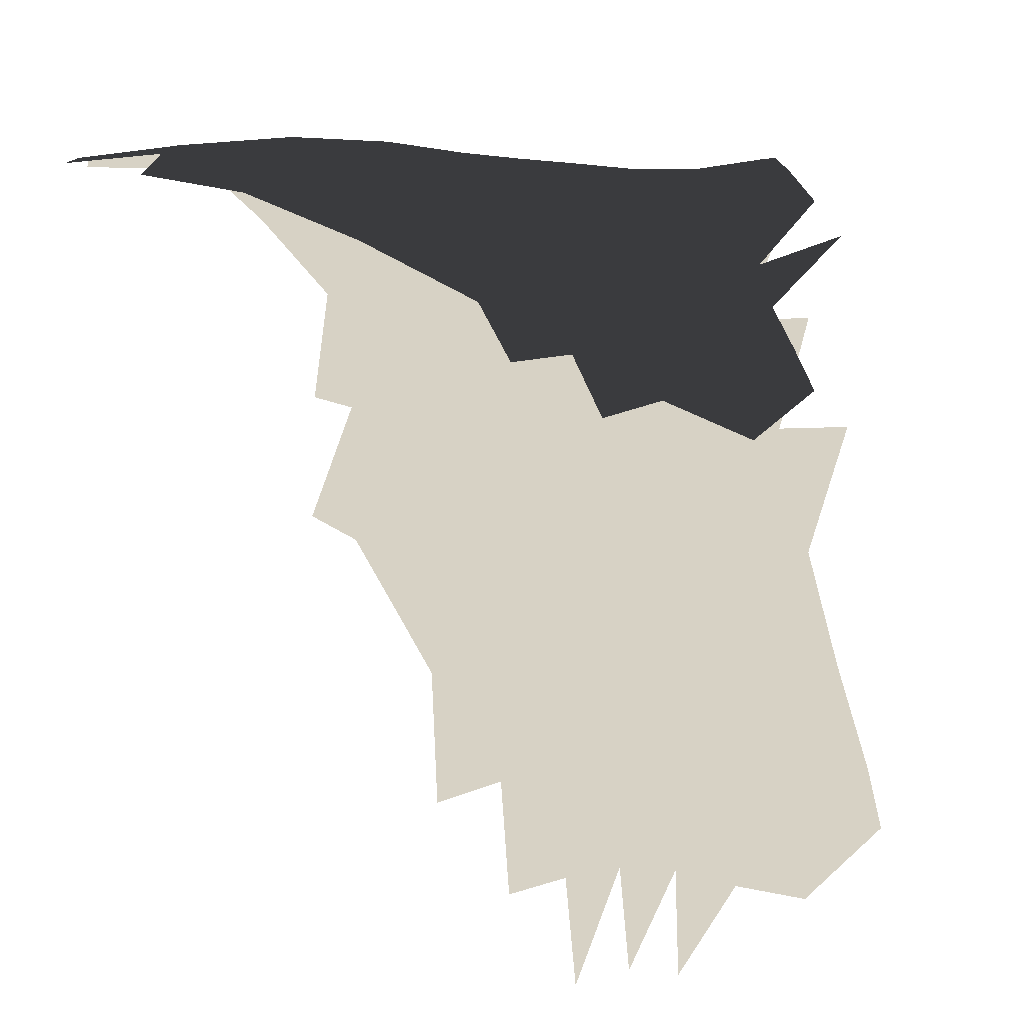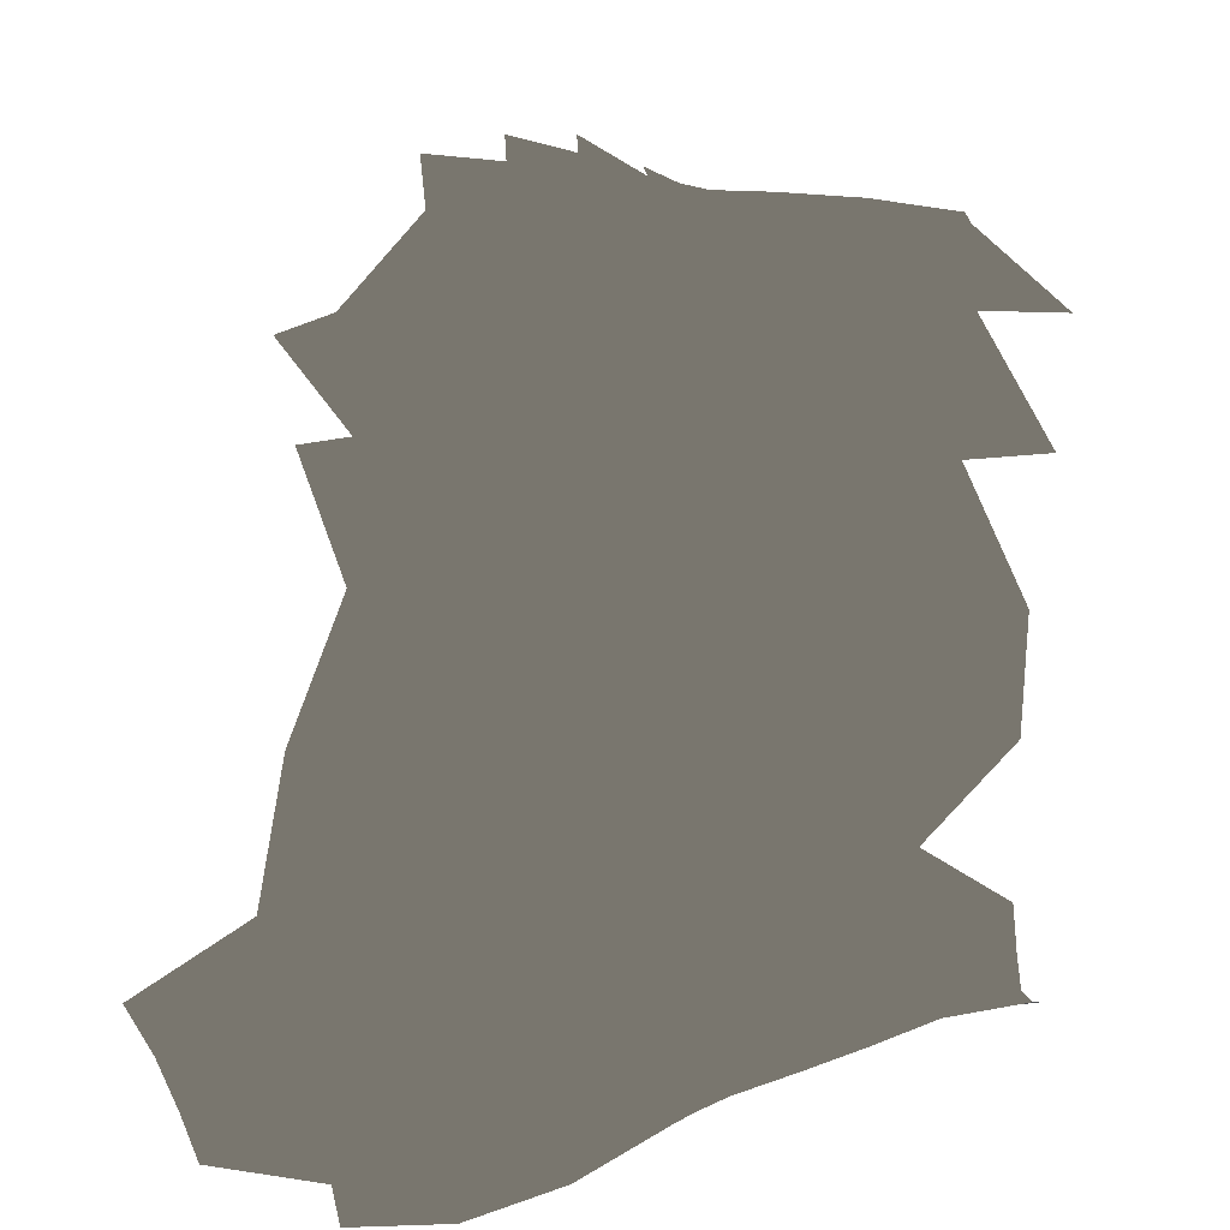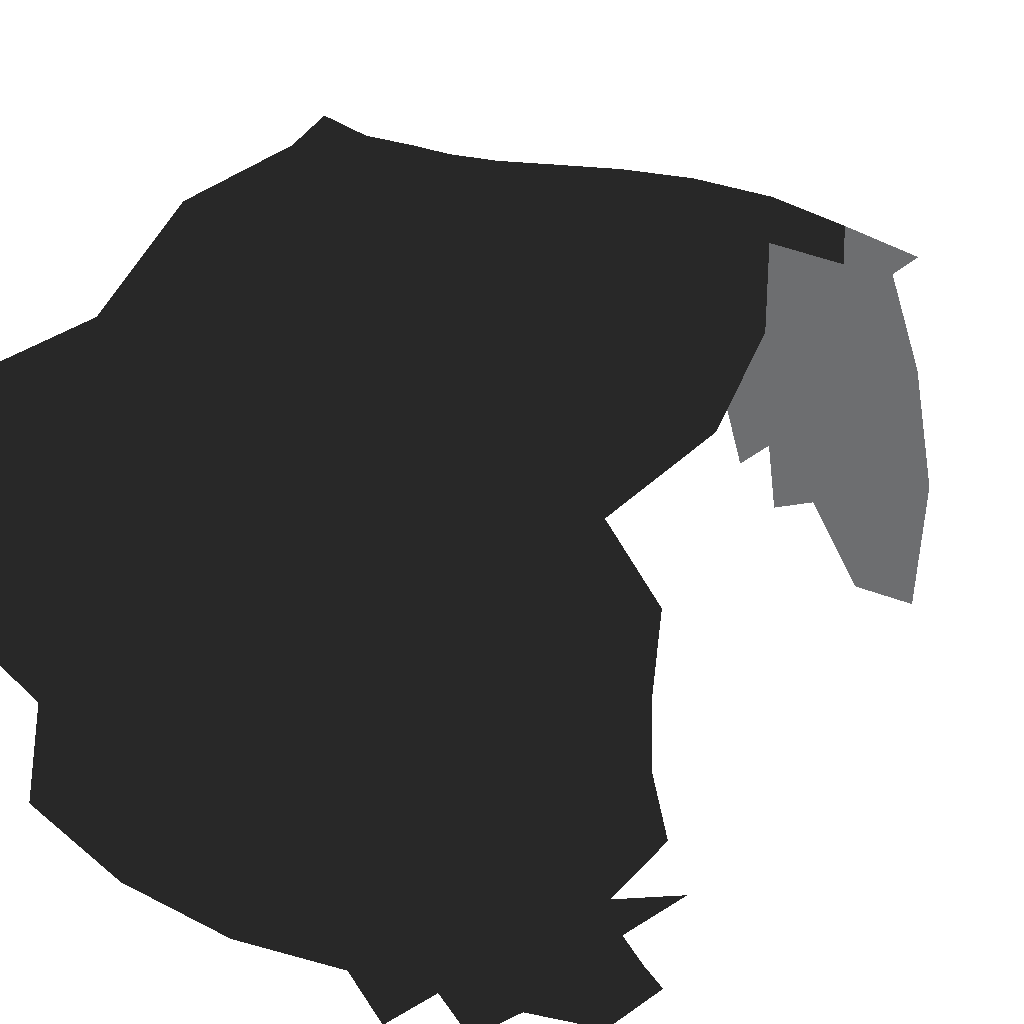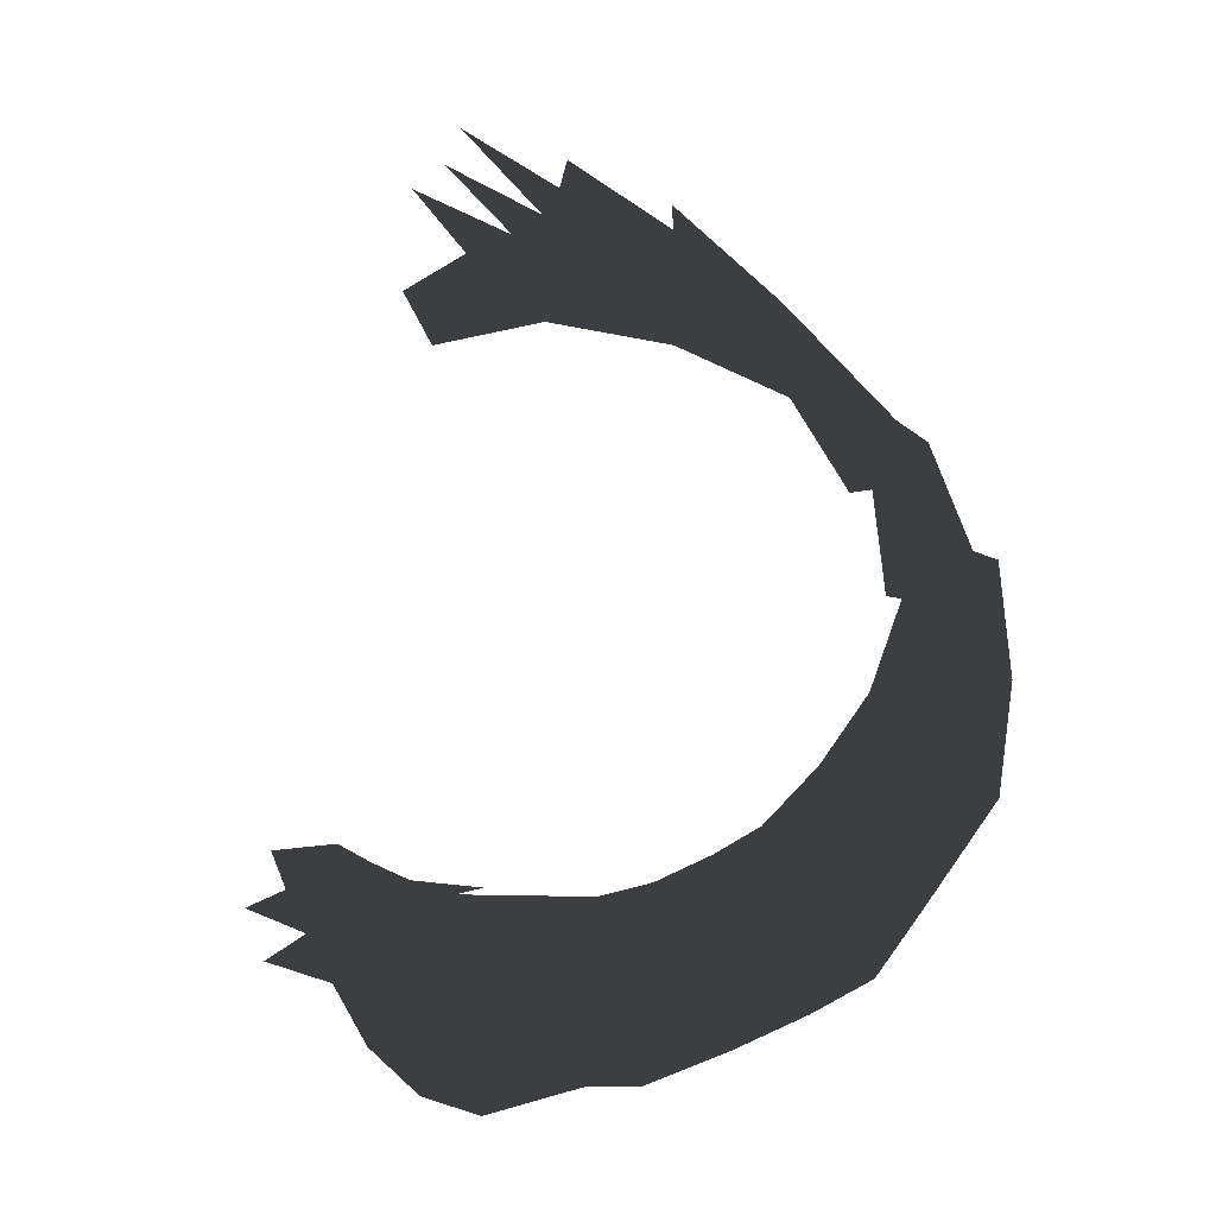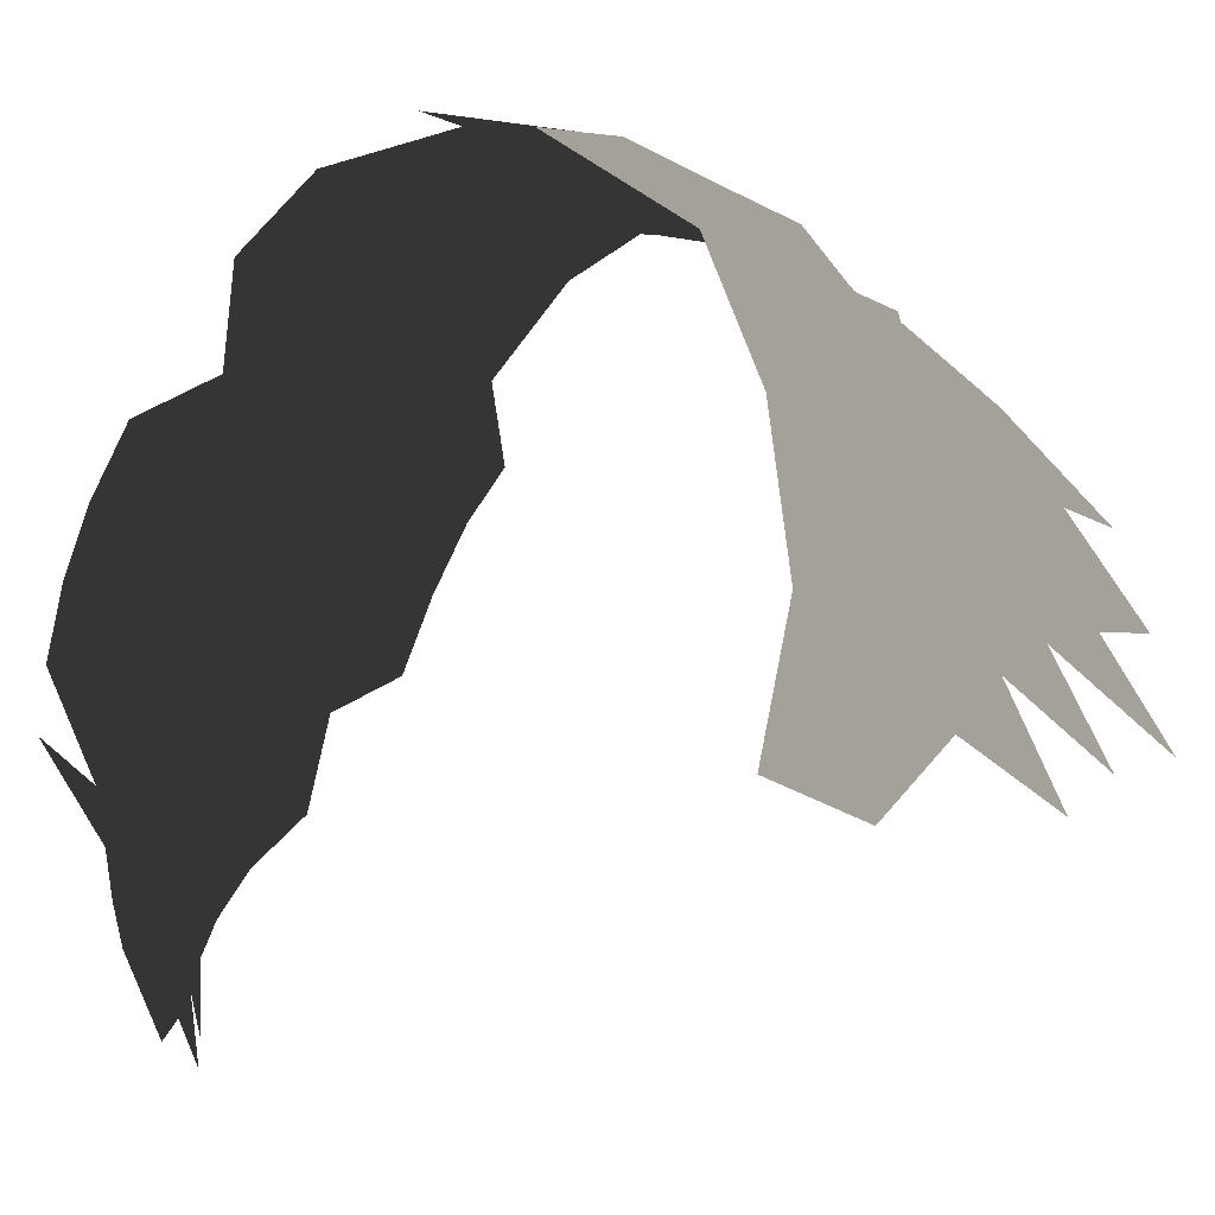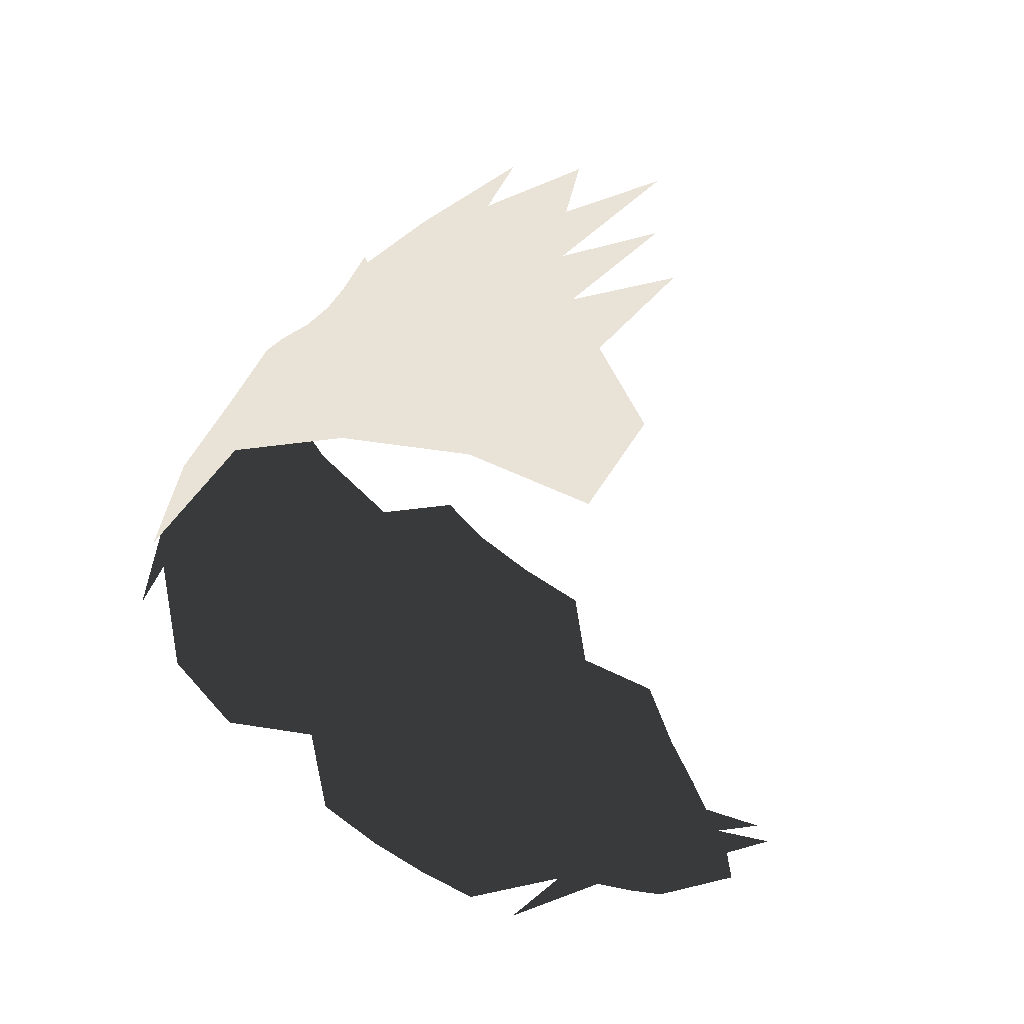
<metadata>
{"format":"obj","ext":"obj","renderer":"f3d","projection":"perspective","resolution":1024,"background":"white","views":[{"elev":-57.2,"azim":-168.0,"up":"+Y"},{"elev":75.4,"azim":-179.8,"up":"+Y"},{"elev":31.2,"azim":-149.0,"up":"+Y"},{"elev":-3.6,"azim":87.0,"up":"+Z"},{"elev":-9.0,"azim":-57.2,"up":"+Y"},{"elev":41.7,"azim":-71.1,"up":"+Z"}]}
</metadata>
<code>
v -0.003235 -0.05084 0.09873
v -0.00516 -0.0317 0.09049
v -0.01611 -0.04056 0.08898
v 0.04466 0.04729 0.02593
v 0.04853 0.03348 0.04803
v 0.05653 0.03757 0.04329
v 0.05186 0.05027 0.02379
v -0.03918 0.02563 0.06434
v -0.03781 0.04228 0.0454
v -0.051 0.03954 0.04611
v -0.02853 -0.0532 0.08367
v 0.03386 -0.01328 -0.06005
v 0.03446 -0.03045 -0.06525
v 0.01907 -0.02471 -0.05864
v 0.01858 -0.008346 -0.05388
v 0.03639 0.04707 0.02705
v 0.03722 0.03361 0.04998
v -0.03535 -0.06955 -0.03265
v -0.02362 -0.07522 -0.03499
v -0.03574 -0.07899 -0.02775
v 0.06868 -0.01178 -0.06289
v 0.0699 0.002417 -0.05718
v 0.05071 -0.02017 -0.0649
v 0.05068 -0.03747 -0.06969
v 0.02859 0.05064 0.001006
v 0.02813 0.04717 0.027
v 0.03623 0.05254 0.002571
v 0.009397 0.04812 0.03075
v 0.008985 0.03741 0.05364
v 0.01845 0.03621 0.05047
v 0.01929 0.04757 0.02808
v 0.006597 0.01022 -0.0409
v 0.007882 0.0248 -0.03031
v 0.01872 0.02375 -0.03552
v 0.01842 0.007864 -0.04669
v 0.006107 -0.04459 0.1013
v 0.01692 -0.04156 0.1056
v 0.01636 -0.02345 0.09491
v 0.005491 -0.02624 0.09218
v 0.02785 -0.02243 0.09755
v 0.02652 0.01607 0.06896
v 0.02763 0.03455 0.04969
v 0.01685 0.01725 0.06769
v -0.04386 -0.04749 0.07526
v -0.01497 -0.08241 -0.03814
v 0.03766 0.01518 0.07017
v 0.03989 -0.004461 0.08693
v 0.05205 0.05001 -0.01669
v 0.04438 0.054 0.003593
v 0.03356 0.003303 -0.05301
v 0.03282 0.02017 -0.04225
v 0.05086 0.01221 -0.05089
v 0.05098 -0.003714 -0.05856
v 0.009656 0.0474 0.00574
v 0.009277 0.0385 -0.01529
v 4.95e-05 0.03867 -0.01105
v -0.00119 0.0475 0.009748
v 0.005595 -0.004844 -0.04797
v 0.005048 -0.02037 -0.05217
v -0.005488 -0.01674 -0.04797
v -0.004148 -0.002216 -0.04355
v -0.03476 0.04771 0.02285
v -0.03127 0.04134 0.002154
v -0.04365 0.04235 0.004176
v -0.04725 0.04645 0.02427
v -0.002389 0.01199 -0.03611
v -0.01163 -0.07051 -0.04281
v -0.00335 -0.07782 -0.04748
v -0.02114 -0.06378 -0.04028
v -0.03173 -0.06005 -0.03688
v -0.04332 -0.02434 0.08027
v -0.04098 0.001987 0.07526
v -0.04392 -0.05932 -0.03042
v -0.0458 -0.06631 -0.02666
v 0.01974 0.04816 0.002676
v -0.04333 0.03181 -0.0108
v -0.03104 0.02964 -0.01248
v -0.03086 0.01866 -0.02285
v -0.04437 0.01008 -0.02894
v -0.03289 0.006449 -0.03123
v -0.03468 -0.005899 -0.03696
v -0.04618 -0.001937 -0.03461
v -0.04174 -0.05144 -0.03392
v -0.01225 0.04716 0.0397
v -0.01166 0.03392 0.06169
v -0.0005275 0.03629 0.0579
v -0.0009615 0.04804 0.03501
v -0.01271 0.01053 0.07494
v -0.001296 0.0146 0.07283
v -0.01135 0.04743 0.0145
v -0.02272 0.003052 -0.03496
v -0.02035 0.01571 -0.02677
v -0.01123 0.01374 -0.03143
v -0.01347 0.0002561 -0.03939
v -0.01557 -0.01343 -0.04417
v -0.02485 -0.009971 -0.0403
v 0.008235 0.01733 0.06963
v 0.006168 -0.00417 0.08199
v 0.01618 -0.002999 0.08274
v -0.0157 -0.01477 0.08418
v -0.003755 -0.008772 0.08293
v -0.02965 -0.02194 0.08394
v 0.02687 -0.003334 0.08521
v 0.05651 0.03594 -0.03546
v 0.04405 0.04582 -0.01899
v 0.07497 0.02508 -0.04531
v 0.0718 0.01505 -0.05121
v 0.05261 0.0266 -0.0418
v 0.03345 0.03857 -0.02532
v 0.01938 0.03856 -0.01947
v -0.0005565 0.02571 -0.02561
v -0.009304 0.02635 -0.02053
v -0.01893 0.02767 -0.0159
v -0.02002 0.0397 -0.001532
v -0.00953 0.03858 -0.006067
v 0.00333 -0.05105 -0.05359
v 0.0008135 -0.06485 -0.05133
v -0.00905 -0.05814 -0.04669
v -0.007306 -0.04521 -0.04925
v -0.01907 -0.05265 -0.04404
v -0.02906 -0.04797 -0.04052
v -0.04082 -0.04238 -0.03676
v -0.0542 -0.03649 -0.03596
v -0.04803 -0.01348 -0.03761
v -0.03639 -0.01848 -0.03973
v 0.004633 -0.0359 -0.05409
v 0.01883 -0.04156 -0.06113
v 0.01692 -0.0577 -0.06148
v 0.03372 -0.04803 -0.06826
v -0.01781 -0.04026 -0.0461
v -0.02762 -0.03621 -0.04291
v -0.03829 -0.03221 -0.03909
v -0.0512 -0.02594 -0.03749
v -0.02641 -0.02315 -0.04281
v -0.01673 -0.02698 -0.04633
v -0.006263 -0.03111 -0.04978
v -0.02628 0.005646 0.07599
v -0.02484 0.02978 0.06403
v -0.02506 0.0453 0.04353
v -0.02306 0.04806 0.01938
f 2 3 1
f 5 6 4
f 10 8 9
f 13 14 12
f 12 14 15
f 4 16 5
f 5 16 17
f 18 19 20
f 24 13 23
f 23 13 12
f 26 16 25
f 25 16 27
f 29 30 28
f 28 30 31
f 33 34 32
f 32 34 35
f 39 37 38
f 41 42 43
f 43 42 30
f 46 17 41
f 41 17 42
f 51 52 50
f 50 52 53
f 55 56 54
f 54 56 57
f 59 60 58
f 58 60 61
f 63 64 62
f 58 61 32
f 32 61 66
f 69 19 70
f 70 19 18
f 28 31 54
f 54 31 75
f 62 65 9
f 77 78 76
f 79 80 82
f 82 80 81
f 85 86 84
f 84 86 87
f 88 89 85
f 85 89 86
f 84 87 90
f 90 87 57
f 92 93 91
f 91 93 94
f 95 96 94
f 94 96 91
f 18 73 70
f 70 73 83
f 98 99 97
f 97 99 43
f 100 101 88
f 88 101 89
f 100 102 3
f 3 102 11
f 102 71 11
f 11 71 44
f 40 103 38
f 38 103 99
f 98 101 39
f 39 101 2
f 7 49 4
f 48 104 105
f 52 51 108
f 108 51 109
f 51 34 109
f 109 34 110
f 33 111 55
f 55 111 56
f 112 113 115
f 115 113 114
f 77 76 63
f 63 76 64
f 117 118 116
f 116 118 119
f 120 69 121
f 121 69 70
f 70 83 121
f 121 83 122
f 83 123 122
f 82 81 124
f 124 81 125
f 59 14 126
f 126 14 127
f 126 127 116
f 116 127 128
f 108 107 52
f 52 107 22
f 107 108 106
f 106 108 104
f 21 53 22
f 22 53 52
f 120 118 69
f 69 118 67
f 120 121 130
f 130 121 131
f 131 121 132
f 132 121 122
f 122 133 132
f 124 125 133
f 133 125 132
f 125 134 132
f 132 134 131
f 134 135 131
f 131 135 130
f 135 136 130
f 130 136 119
f 137 72 102
f 102 72 71
f 138 8 137
f 137 8 72
f 139 9 138
f 138 9 8
f 140 62 139
f 139 62 9
f 114 63 140
f 140 63 62
f 63 114 77
f 77 114 113
f 92 78 113
f 113 78 77
f 96 81 91
f 91 81 80
f 88 137 100
f 100 137 102
f 85 138 88
f 88 138 137
f 84 139 85
f 85 139 138
f 90 140 84
f 84 140 139
f 115 114 90
f 90 114 140
f 109 110 25
f 25 110 75
f 48 105 49
f 49 105 27
f 134 125 96
f 96 125 81
f 135 134 95
f 95 134 96
f 126 136 59
f 59 136 60
f 13 24 129
f 32 35 58
f 58 35 15
f 50 53 12
f 12 53 23
f 32 66 33
f 33 66 111
f 79 78 80
f 20 74 18
f 18 74 73
f 93 92 112
f 112 92 113
f 53 21 23
f 78 92 80
f 80 92 91
f 16 26 17
f 17 26 42
f 16 4 27
f 27 4 49
f 17 46 5
f 47 46 103
f 103 46 41
f 104 108 105
f 105 108 109
f 105 109 27
f 27 109 25
f 14 59 15
f 15 59 58
f 30 42 31
f 31 42 26
f 34 51 35
f 35 51 50
f 30 29 43
f 43 29 97
f 56 115 57
f 57 115 90
f 60 95 61
f 61 95 94
f 61 94 66
f 66 94 93
f 69 67 19
f 19 67 45
f 31 26 75
f 75 26 25
f 86 29 87
f 87 29 28
f 89 97 86
f 86 97 29
f 87 28 57
f 57 28 54
f 43 99 41
f 41 99 103
f 101 98 89
f 89 98 97
f 39 38 98
f 98 38 99
f 101 100 2
f 2 100 3
f 34 33 110
f 110 33 55
f 111 112 56
f 56 112 115
f 118 120 119
f 119 120 130
f 14 13 127
f 127 13 129
f 127 129 128
f 68 67 117
f 117 67 118
f 136 126 119
f 119 126 116
f 128 117 116
f 110 55 75
f 75 55 54
f 136 135 60
f 60 135 95
f 35 50 15
f 15 50 12
f 66 93 111
f 111 93 112
f 2 36 39

</code>
